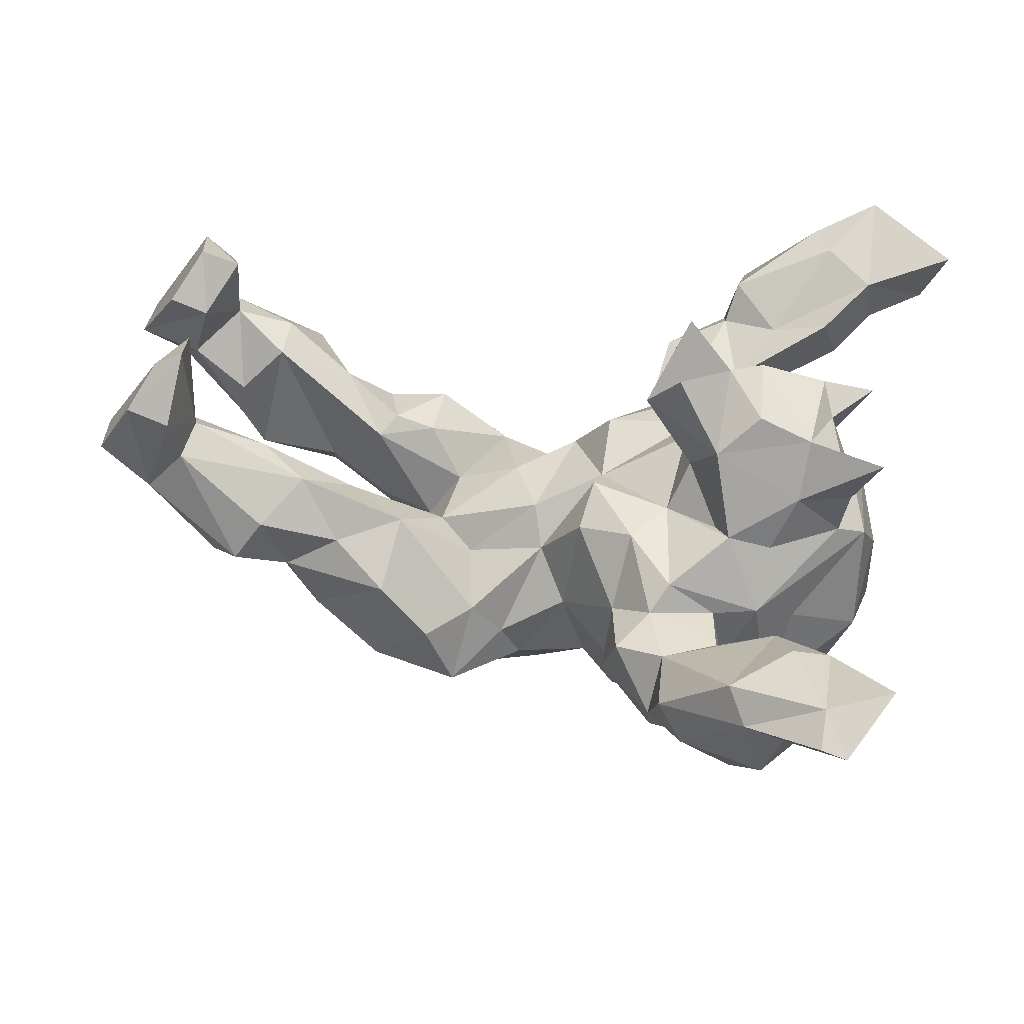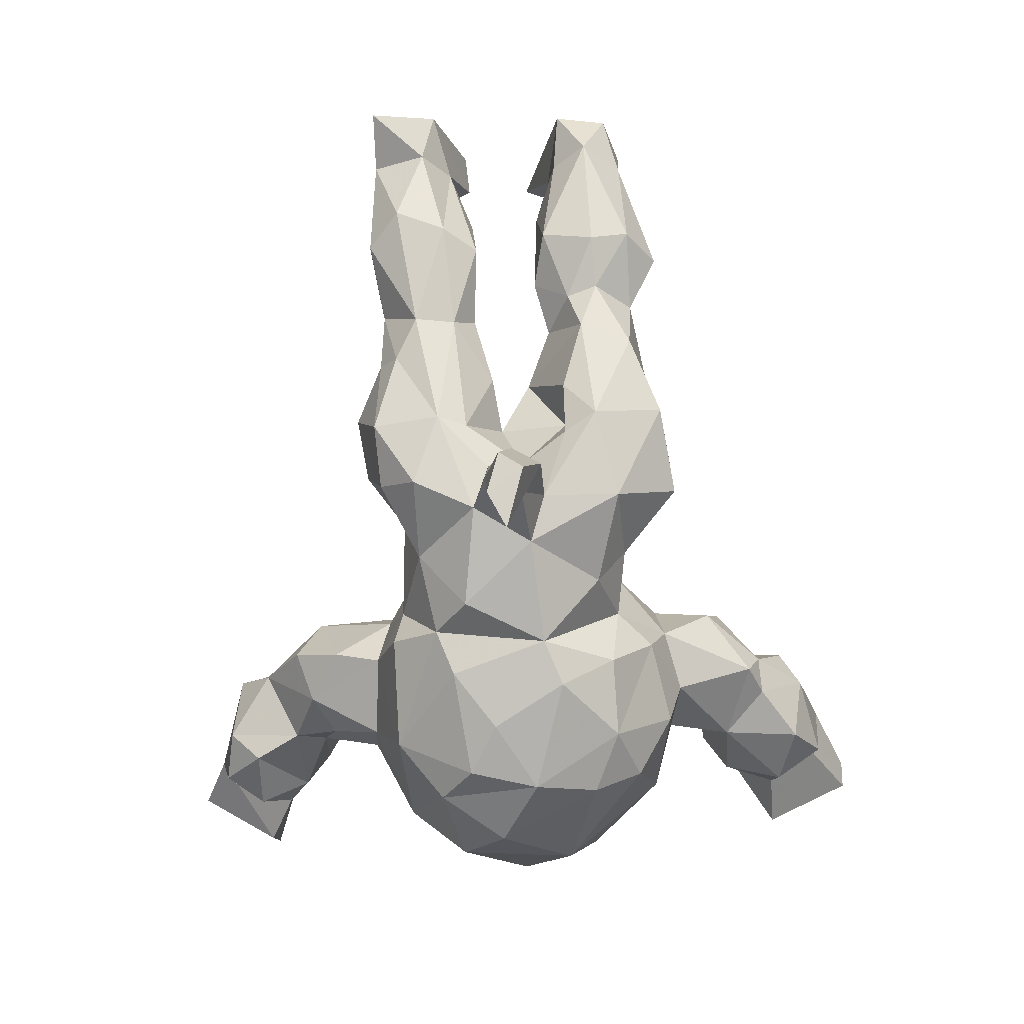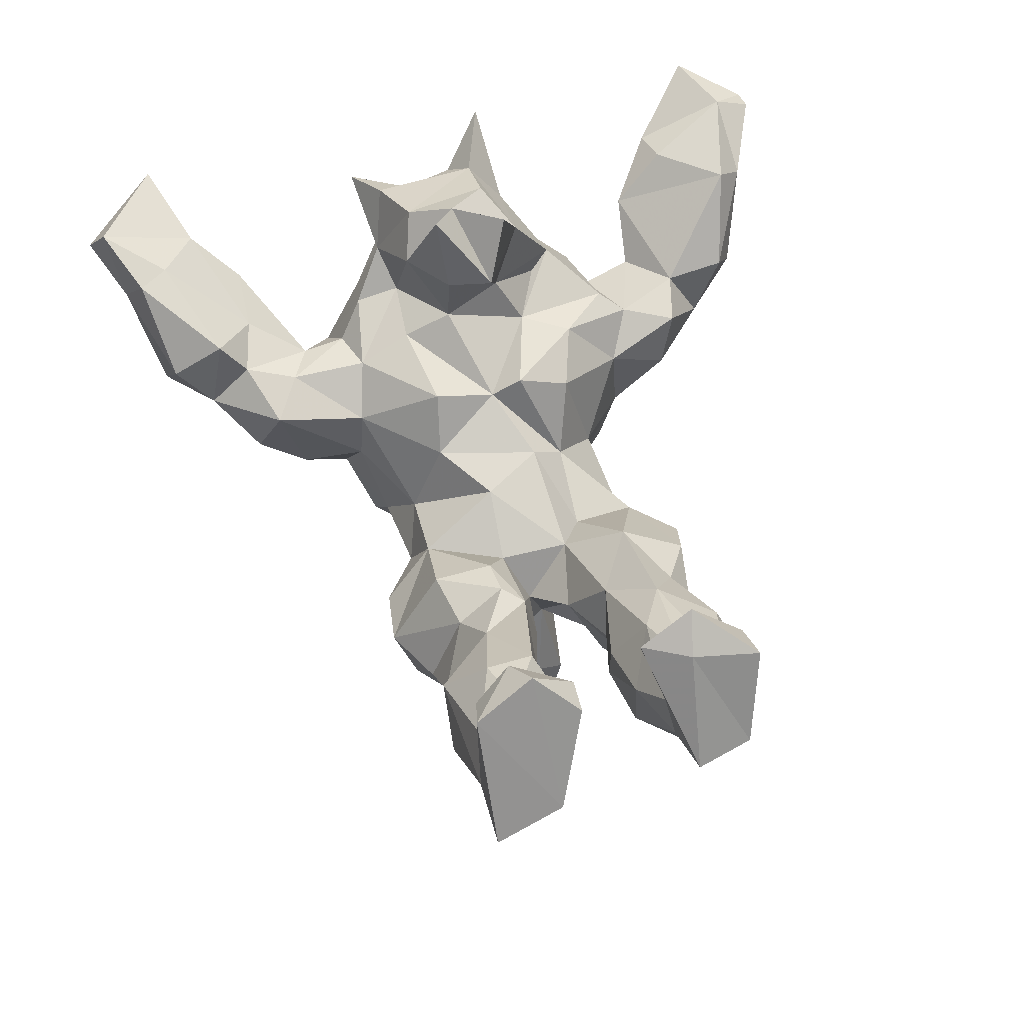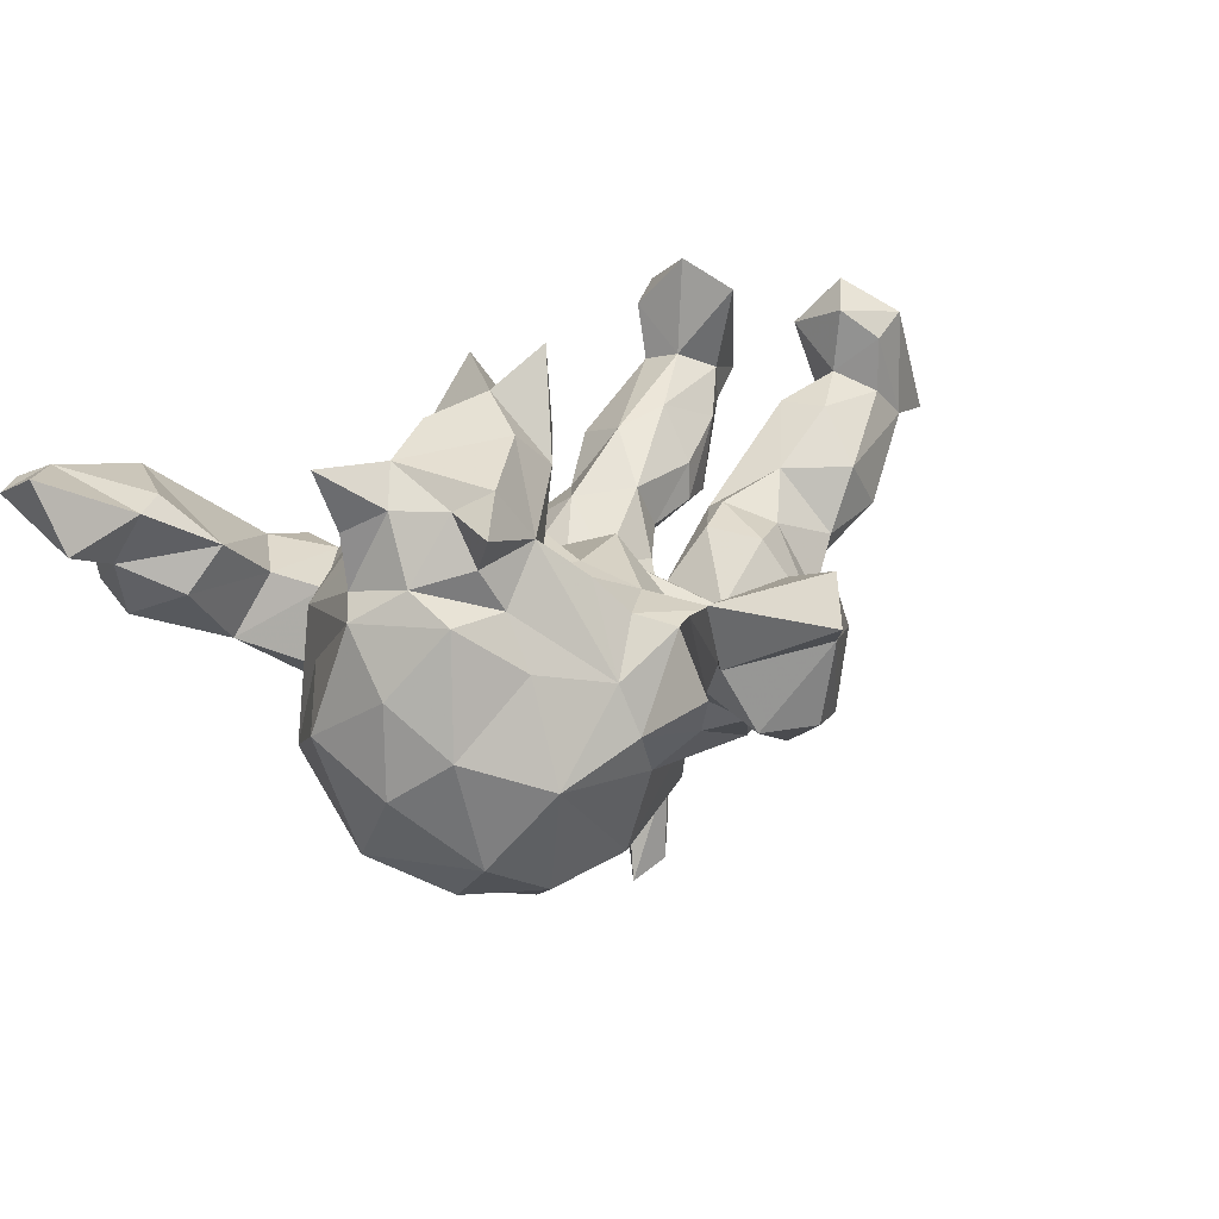
<metadata>
{"format":"obj","ext":"obj","renderer":"f3d","projection":"perspective","resolution":1024,"background":"white","views":[{"elev":48.4,"azim":-169.1,"up":"+Z"},{"elev":-78.3,"azim":92.5,"up":"+Z"},{"elev":55.9,"azim":74.3,"up":"+Z"},{"elev":18.6,"azim":-62.8,"up":"+Z"}]}
</metadata>
<code>
v -0.4645 -0.6238 0.2446
v -0.5055 -0.651 0.1838
v -0.4125 -0.6058 0.1336
v -0.3615 -0.5773 0.201
v -0.3116 -0.5658 -0.004752
v -0.4028 -0.5819 0.01103
v -0.3922 -0.5279 0.2023
v -0.3488 -0.5137 -0.04196
v -0.4724 -0.466 0.1824
v -0.6127 -0.5153 0.227
v -0.4516 -0.5163 0.004198
v -0.2363 -0.5512 0.09088
v -0.2304 -0.4641 0.144
v -0.5716 -0.5165 0.1295
v -0.208 -0.493 0.02463
v -0.3073 -0.4368 -0.03966
v -0.2191 -0.3964 -0.09959
v -0.1436 -0.4259 -0.05318
v -0.4823 -0.4716 0.1011
v -0.2155 -0.4222 0.08558
v -0.4039 -0.3931 0.1312
v -0.4281 -0.4306 0.03814
v -0.309 -0.3978 0.1011
v -0.1149 -0.3858 0.04473
v -0.2522 -0.3059 0.05637
v -0.3208 -0.3837 -0.01707
v -0.1297 -0.3451 -0.1159
v -0.2905 -0.3594 -0.07515
v -0.2716 -0.2749 -0.1558
v 0.3049 -0.2804 -0.1074
v 0.7496 -0.2361 0.123
v -0.1877 -0.3387 0.06779
v 0.3154 -0.2432 -0.225
v -0.3165 -0.2804 -0.09042
v 0.6787 -0.2227 0.2656
v 0.532 -0.2428 0.08331
v -0.1351 -0.2661 -0.1496
v 0.2033 -0.2655 -0.1338
v 0.2089 -0.2365 -0.2394
v 0.4037 -0.2335 -0.09807
v -0.4358 -0.2159 -0.1429
v 0.4823 -0.2267 -0.02008
v -0.2547 -0.2338 0.06616
v -0.0756 -0.228 -0.2455
v 0.6123 -0.2476 0.002031
v 0.6855 -0.2197 0.1745
v 0.6761 -0.1945 -0.009975
v -0.4221 -0.1649 0.01705
v -0.03708 -0.2117 -0.1979
v 0.7712 -0.1466 0.09255
v 0.4244 -0.2025 -0.139
v -0.08674 -0.2444 -0.06921
v 0.1177 -0.2026 -0.154
v 0.851 -0.2354 0.1113
v -0.2539 -0.226 -0.2957
v 0.08407 -0.1737 -0.2652
v 0.4909 -0.1649 -0.1107
v 0.7331 -0.2362 0.3017
v -0.1001 -0.2355 0.01641
v -0.04417 -0.102 0.1065
v 0.2273 -0.1748 -0.3021
v -0.2905 -0.1903 0.1228
v 0.3323 -0.1292 -0.2436
v -0.3518 -0.1356 0.1868
v 0.3814 -0.1749 0.01838
v 0.03497 -0.1729 -0.1023
v 0.6565 -0.1514 0.2072
v 0.02054 -0.1156 0.02285
v -0.1798 -0.2116 0.07618
v -0.3263 -0.2497 -0.01235
v 0.4547 -0.1461 0.08816
v 0.6463 -0.1097 -0.03648
v 0.5671 -0.1752 0.1692
v -0.3432 -0.1503 -0.3361
v 0.284 -0.1926 0.02014
v 0.5649 -0.09722 0.1699
v 0.6887 -0.06487 0.2751
v -0.4172 -0.1105 0.2681
v 0.6529 -0.1626 0.3124
v -0.4394 -0.05517 0.2372
v 0.8379 -0.1238 0.1519
v -0.2998 -0.1147 0.1233
v 0.352 -0.09161 0.05072
v 0.1657 -0.1794 -0.05967
v 0.708 -0.139 0.3545
v -0.4451 -0.09792 0.1626
v -0.2857 -0.09602 -0.3793
v -0.5287 -0.1041 -0.08755
v 0.7289 -0.09708 0.1448
v -0.5028 -0.1467 0.2255
v 0.4799 -0.09653 -0.09382
v 0.3115 -0.07986 -0.2293
v -0.04443 -0.1481 -0.3087
v 0.286 -0.09415 0.02746
v 0.752 -0.06994 0.293
v 0.4695 -0.05972 -0.03941
v 0.01537 -0.09298 -0.3511
v 0.6328 -0.05912 0.1039
v -0.1806 -0.0602 0.4173
v 0.3701 -0.03087 -0.09517
v 0.2459 -0.04309 -0.2875
v -0.1097 -0.1191 -0.3549
v -0.4125 -0.1221 0.09833
v 0.1827 -0.0712 -0.3303
v -0.1965 -0.122 0.1101
v -0.1446 -0.04971 0.2892
v 0.2272 -0.05385 -0.05252
v -0.2433 -0.1032 0.2607
v -0.5448 -0.004265 -0.01058
v 0.6023 -0.05138 -0.02383
v 0.2786 -0.0176 -0.1215
v 0.377 -0.05536 0.03129
v -0.5475 -0.007435 -0.1545
v -0.3087 -0.08092 0.316
v 0.2508 -0.04243 -0.5414
v -0.4904 -0.01455 0.1352
v 0.1174 -0.04699 0.004193
v 0.2466 -0.04739 -0.388
v 0.1954 -0.01156 -0.5685
v -0.4091 0.05835 0.2869
v 0.2361 0.06083 -0.04097
v 0.3044 -0.02147 -0.4704
v -0.4742 -0.1178 -0.2627
v -0.2577 -0.01238 0.3603
v -0.501 -0.08653 0.09441
v 0.2402 0.01817 -0.2406
v -0.4263 -0.04448 -0.3334
v -0.189 -0.04224 0.1519
v -0.201 -0.04907 -0.3841
v 0.2924 -3.1e-05 -0.3712
v -0.04743 0.002963 0.07048
v -0.3207 0.05767 0.3267
v 0.2878 0.01916 -0.5249
v -0.1222 0.02299 0.2973
v -0.4632 0.03065 0.2333
v 0.2254 0.01406 -0.4224
v 0.1223 0.02693 -0.3498
v 0.1982 0.05332 -0.3232
v -0.1806 0.06302 0.3914
v 0.1756 0.1029 -0.07091
v 0.6823 0.04656 0.3214
v -0.5228 0.06332 0.08586
v 0.2711 0.04951 -0.4142
v 0.06515 0.05147 0.01999
v 0.5317 0.05489 0.05266
v 0.7077 0.08832 0.177
v 0.35 0.03412 -0.06249
v 0.6408 0.06258 0.1071
v -0.1298 0.07197 -0.3784
v 0.2914 0.09786 -0.1548
v -0.5278 0.1257 -0.08782
v -0.04061 0.05395 0.1044
v 0.4452 0.07551 -0.03552
v 0.398 0.08565 0.03963
v 0.5315 0.05319 -0.01075
v 0.3726 0.0961 -0.2041
v -0.4765 0.08972 0.1142
v 0.7386 0.09919 0.1136
v -0.2558 0.1053 0.2748
v 0.4715 0.1332 -0.1343
v -0.2077 0.05436 0.1899
v 0.04328 0.1086 -0.02878
v 0.2973 0.09547 -0.2523
v 0.515 0.1125 -0.06799
v 0.5458 0.1092 0.1438
v 0.6646 0.1343 0.3708
v 0.8286 0.1098 0.1504
v 0.6197 0.1601 -0.05345
v -0.3148 0.01936 -0.3837
v 0.4655 0.1548 0.1171
v 0.6565 0.1377 0.2055
v 0.6257 0.07233 -0.01988
v -0.125 0.1719 0.1138
v -0.05609 0.04268 -0.3573
v -0.02981 0.1397 0.07784
v 0.2908 0.1515 0.0427
v -0.1063 0.1637 -0.3194
v 0.7784 0.1561 0.08534
v -0.4869 0.07484 -0.2708
v 0.5324 0.1641 -0.07106
v -0.3362 0.1246 -0.3498
v 0.192 0.1831 -0.3112
v 0.7222 0.1209 0.3218
v -0.3653 0.158 0.117
v -0.489 0.0929 0.2002
v -0.2935 0.1767 0.1486
v 0.03509 0.1435 -0.2958
v -0.04939 0.1791 -0.2118
v 0.396 0.2074 0.0261
v 0.6203 0.2262 -0.02211
v 0.8151 0.1975 0.1755
v -0.5342 0.1052 0.299
v 0.332 0.1498 -0.2597
v 0.4848 0.2273 -0.03172
v -0.01018 0.1809 -0.08367
v -0.2676 0.1407 0.1288
v -0.1094 0.2379 -0.2158
v 0.09807 0.2066 -0.1593
v -0.4021 0.1167 0.201
v -0.1773 0.09619 0.1114
v 0.6666 0.2039 0.188
v 0.7395 0.2285 0.3135
v -0.4188 0.1853 -0.01935
v -0.3264 0.2059 -0.2966
v 0.06711 0.1941 -0.2276
v 0.3197 0.2671 -0.2008
v 0.674 0.2235 0.2816
v 0.7265 0.2212 0.1191
v -0.2338 0.167 -0.3501
v -0.3902 0.2405 -0.169
v 0.5207 0.2468 0.08532
v 0.4386 0.2193 -0.1397
v 0.1512 0.2129 -0.1014
v 0.1736 0.2876 -0.2169
v 0.5629 0.2775 0.02458
v -0.1094 0.2578 0.01314
v -0.357 0.2364 0.03737
v 0.3044 0.2605 -0.02739
v -0.2054 0.2555 0.09637
v -0.2843 0.2558 0.03774
v -0.247 0.2672 -0.2293
v 0.2202 0.2851 -0.1048
v -0.3048 0.2685 -0.0751
v -0.1145 0.2676 -0.1205
v -0.1338 0.3804 0.06488
v -0.1789 0.2981 0.06521
v -0.2998 0.3388 0.05495
v -0.2038 0.4281 -0.07098
v -0.2133 0.2924 -0.1443
v -0.3968 0.3521 0.1215
v -0.1083 0.3548 -0.02454
v -0.3351 0.3853 -0.04426
v -0.2023 0.4516 -0.01073
v -0.4826 0.4826 0.0977
v -0.4882 0.4252 0.1818
v -0.2152 0.4006 0.08214
v -0.435 0.3906 0.05119
v -0.428 0.4373 0.1944
v -0.5775 0.4867 0.1324
v -0.2236 0.5021 0.08586
v -0.5949 0.531 0.2459
v -0.257 0.4544 -0.04405
v -0.4039 0.5703 0.04099
v -0.4485 0.4886 0.01167
v -0.2674 0.5365 0.03892
v -0.3497 0.5176 -0.03106
v -0.3688 0.5817 0.1663
v -0.4339 0.566 0.1249
v -0.3361 0.5342 0.2048
v -0.4912 0.5767 0.2365
v -0.5339 0.6378 0.1965
v -0.4923 0.6377 0.2113
f 106 99 108
f 124 108 99
f 128 106 108
f 134 99 106
f 171 170 165
f 154 165 170
f 146 171 165
f 201 170 171
f 207 201 171
f 211 170 201
f 192 120 199
f 159 199 120
f 185 192 199
f 135 120 192
f 208 191 178
f 167 178 191
f 190 208 178
f 202 191 208
f 215 211 201
f 189 170 211
f 208 215 201
f 207 208 201
f 190 215 208
f 194 211 215
f 157 185 199
f 135 192 185
f 31 58 35
f 79 35 58
f 46 31 35
f 54 58 31
f 81 58 54
f 50 54 31
f 50 81 54
f 85 58 81
f 67 46 35
f 36 31 46
f 79 67 35
f 73 46 67
f 77 67 79
f 77 81 89
f 50 89 81
f 67 77 89
f 95 81 77
f 85 81 95
f 85 95 77
f 85 77 79
f 98 67 89
f 161 134 106
f 124 99 134
f 167 141 146
f 171 146 141
f 158 167 146
f 183 141 167
f 148 158 146
f 178 167 158
f 166 171 141
f 139 159 124
f 132 124 159
f 134 139 124
f 134 159 139
f 183 167 191
f 202 183 191
f 148 146 165
f 166 207 171
f 166 183 202
f 207 202 208
f 166 202 207
f 97 56 93
f 49 93 56
f 174 97 93
f 104 56 97
f 137 104 97
f 61 56 104
f 74 55 41
f 29 41 55
f 123 74 41
f 87 55 74
f 169 87 74
f 102 55 87
f 93 44 55
f 37 55 44
f 102 93 55
f 49 44 93
f 204 181 179
f 127 179 181
f 210 204 179
f 209 181 204
f 169 181 209
f 221 209 204
f 127 181 169
f 149 169 209
f 129 169 149
f 177 149 209
f 123 179 127
f 74 127 169
f 143 136 138
f 137 138 136
f 126 143 138
f 119 136 143
f 74 123 127
f 113 179 123
f 129 87 169
f 102 129 149
f 102 87 129
f 174 102 149
f 177 174 149
f 93 102 174
f 119 118 136
f 137 136 118
f 115 118 119
f 122 118 115
f 133 115 119
f 143 130 133
f 122 133 130
f 119 143 133
f 126 130 143
f 118 122 130
f 115 133 122
f 17 18 15
f 24 15 18
f 16 17 15
f 27 18 17
f 5 16 15
f 28 17 16
f 11 8 6
f 5 6 8
f 3 11 6
f 22 8 11
f 16 5 8
f 22 16 8
f 12 5 15
f 3 6 5
f 228 232 242
f 246 242 232
f 233 228 242
f 229 232 228
f 224 229 228
f 223 232 229
f 197 229 224
f 231 224 228
f 221 210 229
f 223 229 210
f 197 221 229
f 204 210 221
f 217 223 210
f 203 217 210
f 220 223 217
f 220 232 223
f 209 221 197
f 210 151 203
f 142 203 151
f 179 151 210
f 142 217 203
f 188 197 224
f 177 197 188
f 195 188 224
f 205 188 195
f 216 195 224
f 198 205 195
f 162 198 195
f 214 205 198
f 182 205 214
f 213 214 198
f 162 213 198
f 222 214 213
f 206 212 193
f 160 193 212
f 182 206 193
f 218 212 206
f 187 188 205
f 193 156 163
f 150 163 156
f 138 193 163
f 160 156 193
f 151 113 109
f 88 109 113
f 142 151 109
f 179 113 151
f 163 150 126
f 111 126 150
f 138 163 126
f 147 150 156
f 123 88 113
f 125 109 88
f 111 92 126
f 101 126 92
f 100 92 111
f 63 101 92
f 130 126 101
f 92 91 63
f 57 63 91
f 100 91 92
f 41 70 48
f 103 48 70
f 88 41 48
f 34 70 41
f 26 28 16
f 29 17 28
f 213 162 140
f 144 140 162
f 176 213 140
f 79 58 85
f 100 96 91
f 110 91 96
f 112 96 100
f 166 141 183
f 180 160 212
f 147 156 160
f 194 180 212
f 164 160 180
f 125 142 109
f 147 111 150
f 121 111 147
f 153 147 160
f 48 125 88
f 112 100 111
f 123 41 88
f 51 63 57
f 72 57 91
f 84 66 53
f 49 53 66
f 38 84 53
f 117 66 84
f 30 84 38
f 39 38 53
f 70 34 25
f 26 25 34
f 43 70 25
f 28 26 34
f 21 25 26
f 29 28 34
f 59 24 52
f 27 52 24
f 66 59 52
f 32 24 59
f 52 27 37
f 17 37 27
f 49 52 37
f 18 27 24
f 38 39 30
f 33 30 39
f 33 40 30
f 65 30 40
f 51 40 33
f 26 16 22
f 21 26 22
f 19 22 11
f 44 49 37
f 66 52 49
f 63 51 33
f 42 40 51
f 23 25 21
f 9 23 21
f 20 25 23
f 13 20 23
f 32 25 20
f 24 32 20
f 43 25 32
f 15 24 20
f 69 32 59
f 22 19 21
f 9 21 19
f 3 19 11
f 13 15 20
f 14 19 3
f 2 14 3
f 9 19 14
f 3 5 12
f 13 12 15
f 4 3 12
f 243 246 244
f 232 244 246
f 234 243 244
f 245 246 243
f 242 246 245
f 247 245 243
f 233 242 245
f 237 244 232
f 231 228 233
f 234 244 237
f 227 237 232
f 216 224 231
f 227 232 220
f 222 206 214
f 182 214 206
f 218 206 222
f 213 218 222
f 219 220 217
f 175 195 216
f 157 217 142
f 175 162 195
f 251 239 241
f 235 241 239
f 250 251 241
f 248 239 251
f 134 161 159
f 186 159 161
f 80 120 135
f 157 135 185
f 190 178 168
f 172 168 178
f 180 190 168
f 145 165 154
f 176 154 170
f 189 176 170
f 218 176 189
f 121 154 176
f 196 186 161
f 199 159 186
f 159 120 132
f 114 132 120
f 186 184 199
f 157 199 184
f 217 184 186
f 194 215 190
f 194 189 211
f 249 250 238
f 235 238 250
f 230 249 238
f 247 250 249
f 250 241 235
f 234 235 239
f 240 247 249
f 252 250 247
f 248 252 247
f 251 250 252
f 248 251 252
f 160 164 153
f 155 153 164
f 116 142 125
f 144 117 121
f 107 121 117
f 140 144 121
f 68 117 144
f 84 107 117
f 111 121 107
f 112 111 107
f 94 112 107
f 83 112 94
f 84 94 107
f 116 125 103
f 48 103 125
f 86 116 103
f 117 68 66
f 59 66 68
f 75 94 84
f 83 94 75
f 30 75 84
f 110 72 91
f 89 72 110
f 47 57 72
f 103 70 64
f 62 64 70
f 86 103 64
f 43 62 70
f 82 64 62
f 69 62 43
f 68 60 59
f 69 59 60
f 131 60 68
f 42 65 40
f 75 30 65
f 57 42 51
f 45 42 57
f 36 42 45
f 47 45 57
f 50 47 72
f 31 45 47
f 43 32 69
f 154 147 153
f 56 53 49
f 61 63 33
f 29 34 41
f 29 37 17
f 55 37 29
f 56 39 53
f 61 33 39
f 56 61 39
f 209 197 177
f 174 177 188
f 187 205 182
f 138 182 193
f 174 188 187
f 137 187 182
f 137 182 138
f 118 130 101
f 104 118 101
f 63 104 101
f 137 118 104
f 61 104 63
f 65 83 75
f 120 80 78
f 90 78 80
f 114 120 78
f 73 36 46
f 45 31 36
f 47 50 31
f 76 73 67
f 71 36 73
f 64 78 90
f 86 90 80
f 72 89 50
f 98 76 67
f 110 76 98
f 110 98 89
f 71 73 76
f 112 71 76
f 114 108 124
f 64 108 114
f 132 114 124
f 82 108 64
f 78 64 114
f 172 158 148
f 145 148 165
f 155 148 145
f 172 178 158
f 82 62 69
f 105 82 69
f 105 69 60
f 131 105 60
f 71 83 65
f 42 71 65
f 112 83 71
f 36 71 42
f 7 13 23
f 9 14 10
f 2 10 14
f 1 9 10
f 7 23 9
f 1 7 9
f 4 13 7
f 13 4 12
f 1 2 3
f 4 1 3
f 7 1 4
f 10 2 1
f 248 243 234
f 239 248 234
f 247 243 248
f 240 245 247
f 76 110 96
f 200 196 161
f 200 186 196
f 173 200 152
f 131 152 200
f 175 173 152
f 219 200 173
f 164 168 172
f 116 135 157
f 80 135 116
f 142 116 157
f 128 200 161
f 106 128 161
f 131 200 128
f 162 175 152
f 216 173 175
f 162 152 131
f 147 154 121
f 140 121 176
f 145 154 153
f 145 153 155
f 172 155 164
f 172 148 155
f 180 168 164
f 86 80 116
f 105 131 128
f 82 105 128
f 144 131 68
f 162 131 144
f 76 96 112
f 64 90 86
f 108 82 128
f 217 157 184
f 230 234 237
f 230 235 234
f 245 240 233
f 236 233 240
f 180 194 190
f 218 189 194
f 213 176 218
f 226 173 216
f 226 219 173
f 220 219 226
f 219 186 200
f 217 186 219
f 236 230 227
f 237 227 230
f 226 236 227
f 249 230 236
f 238 235 230
f 249 236 240
f 225 233 236
f 220 226 227
f 225 236 226
f 233 225 231
f 216 231 225
f 216 225 226
f 194 212 218
f 137 97 174
f 187 137 174

</code>
